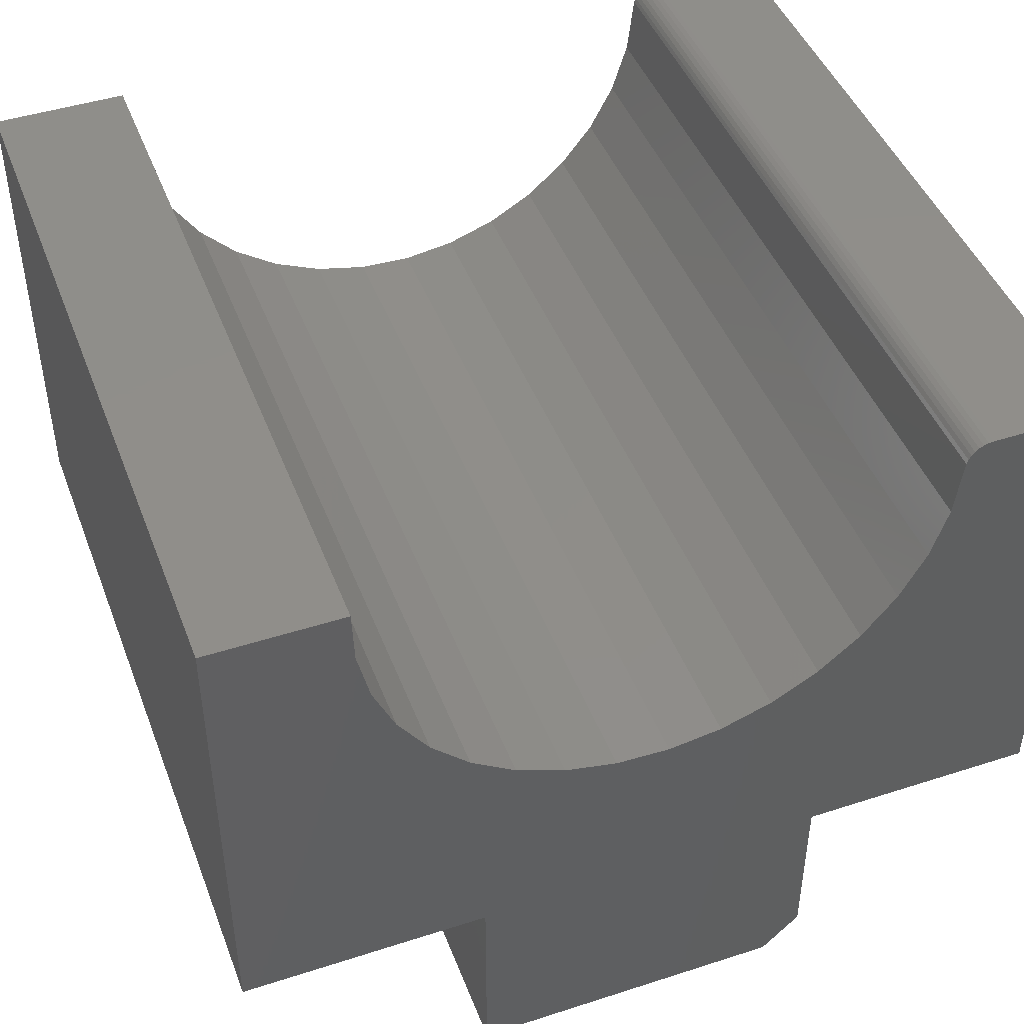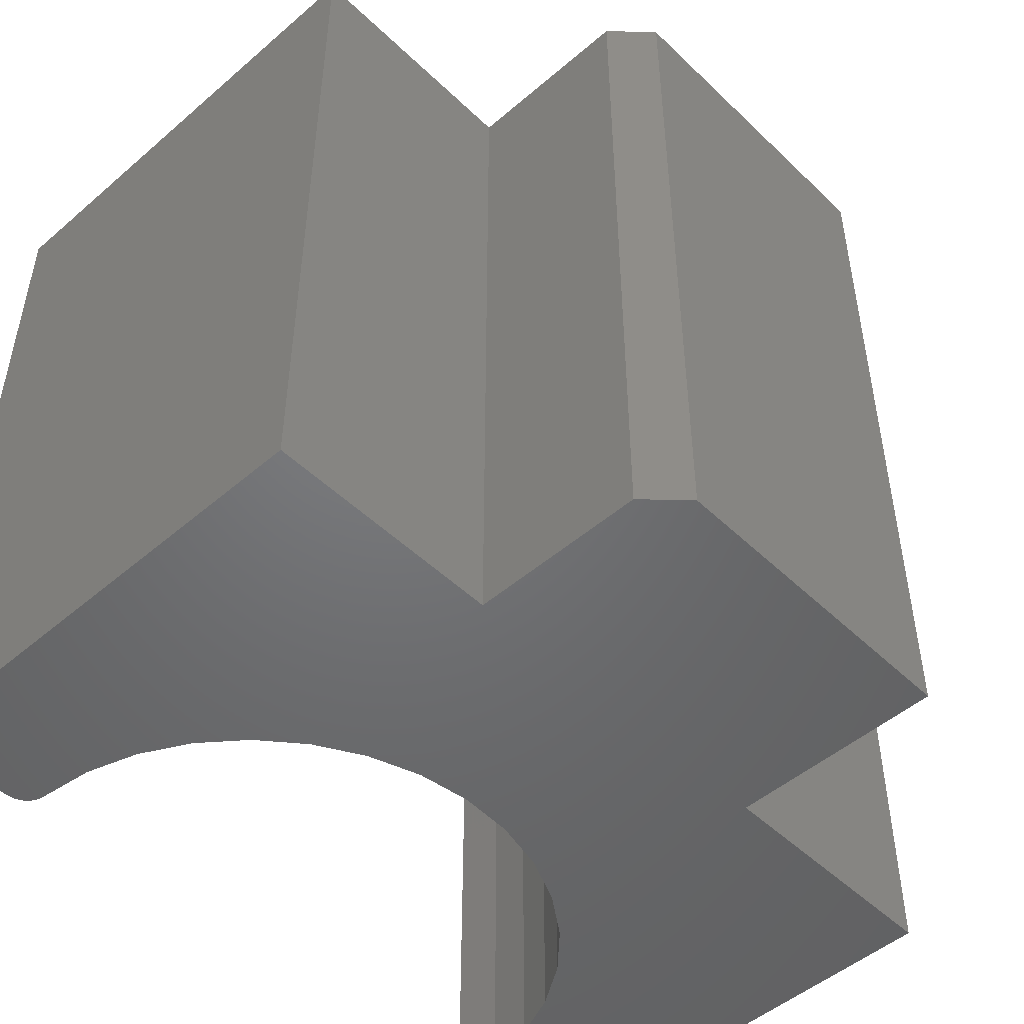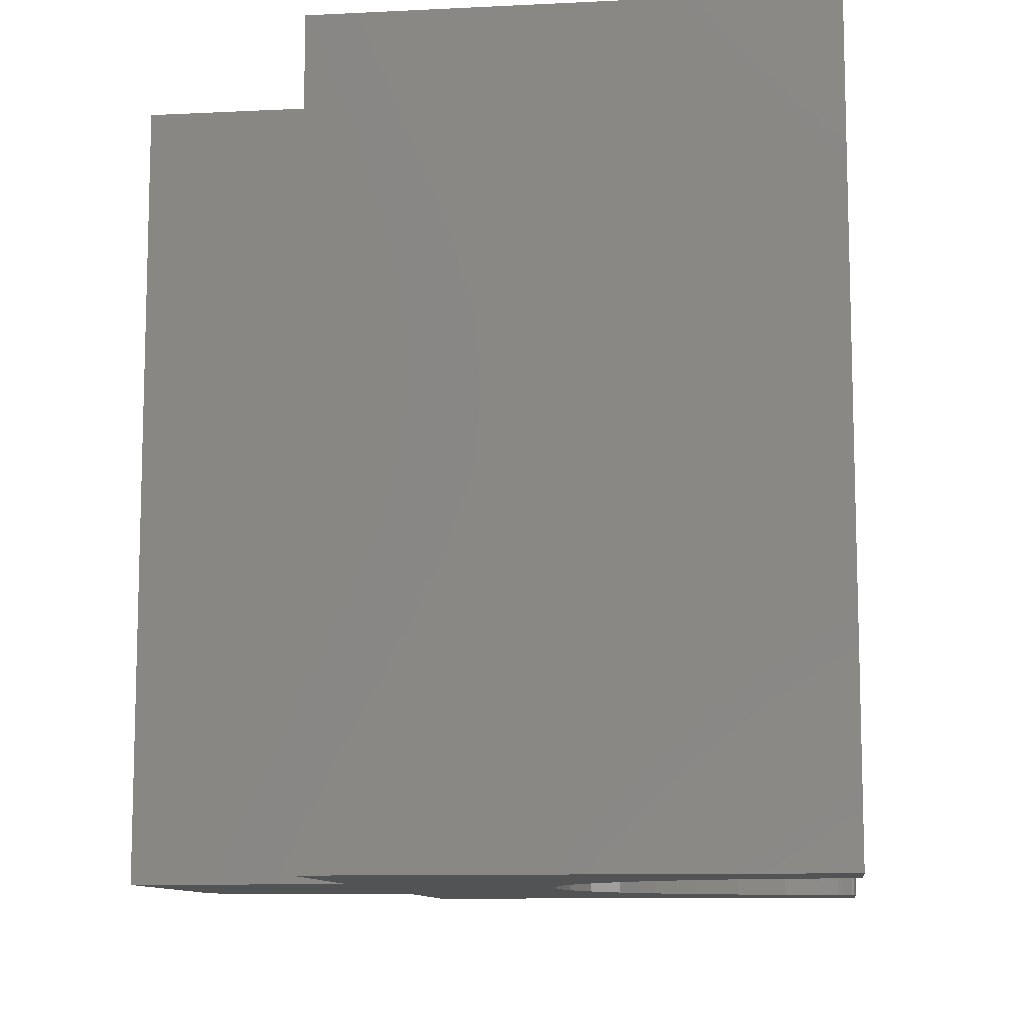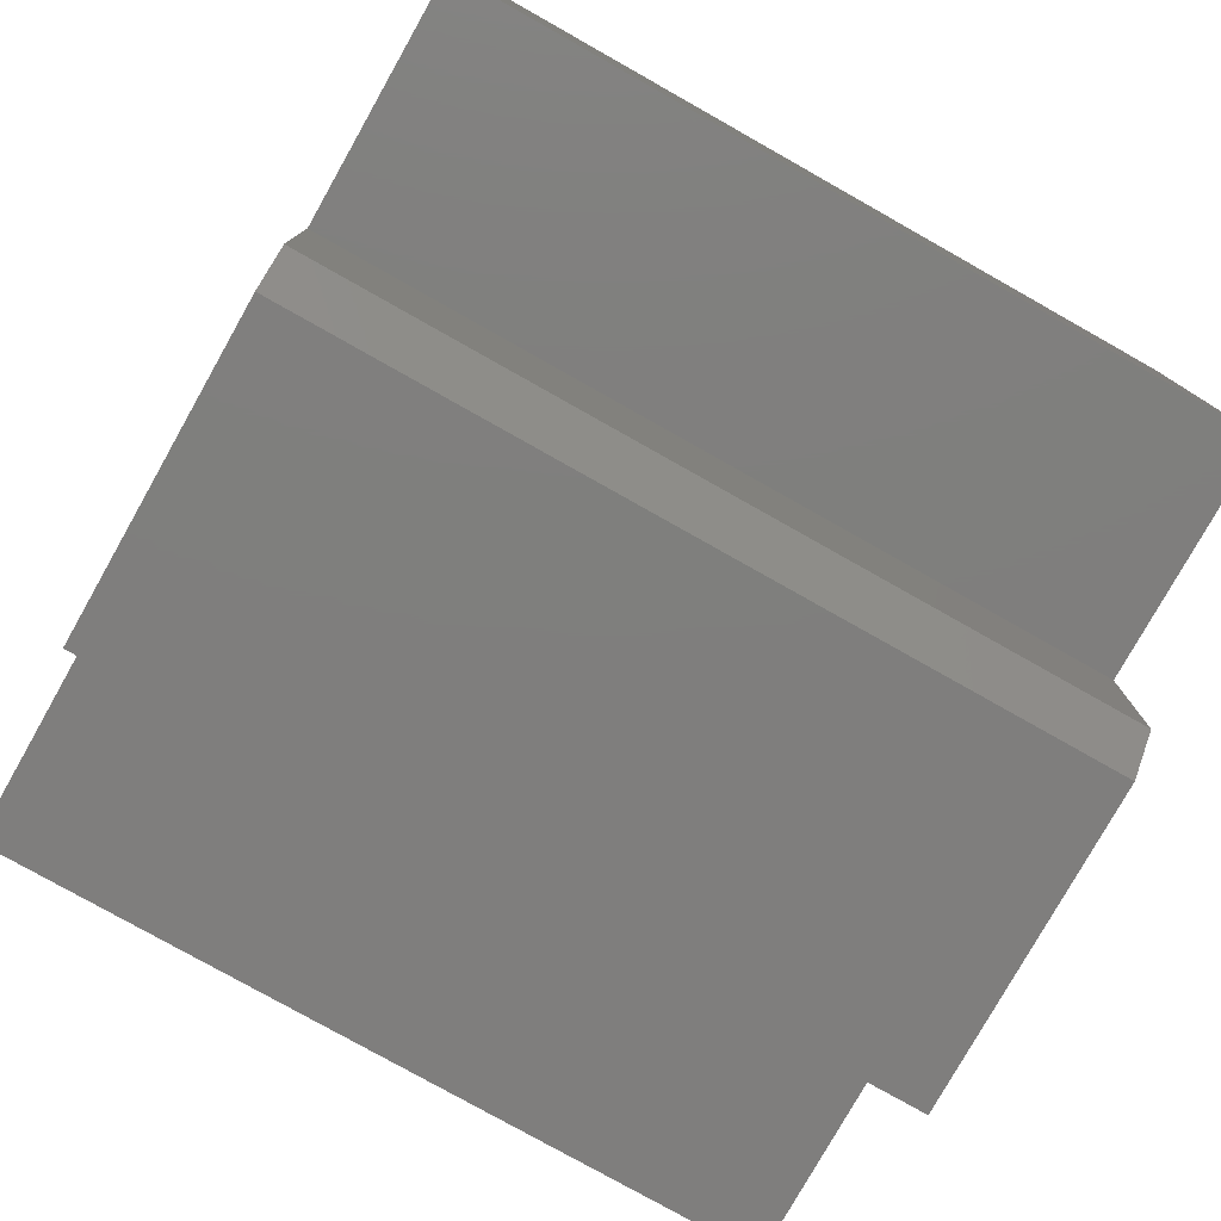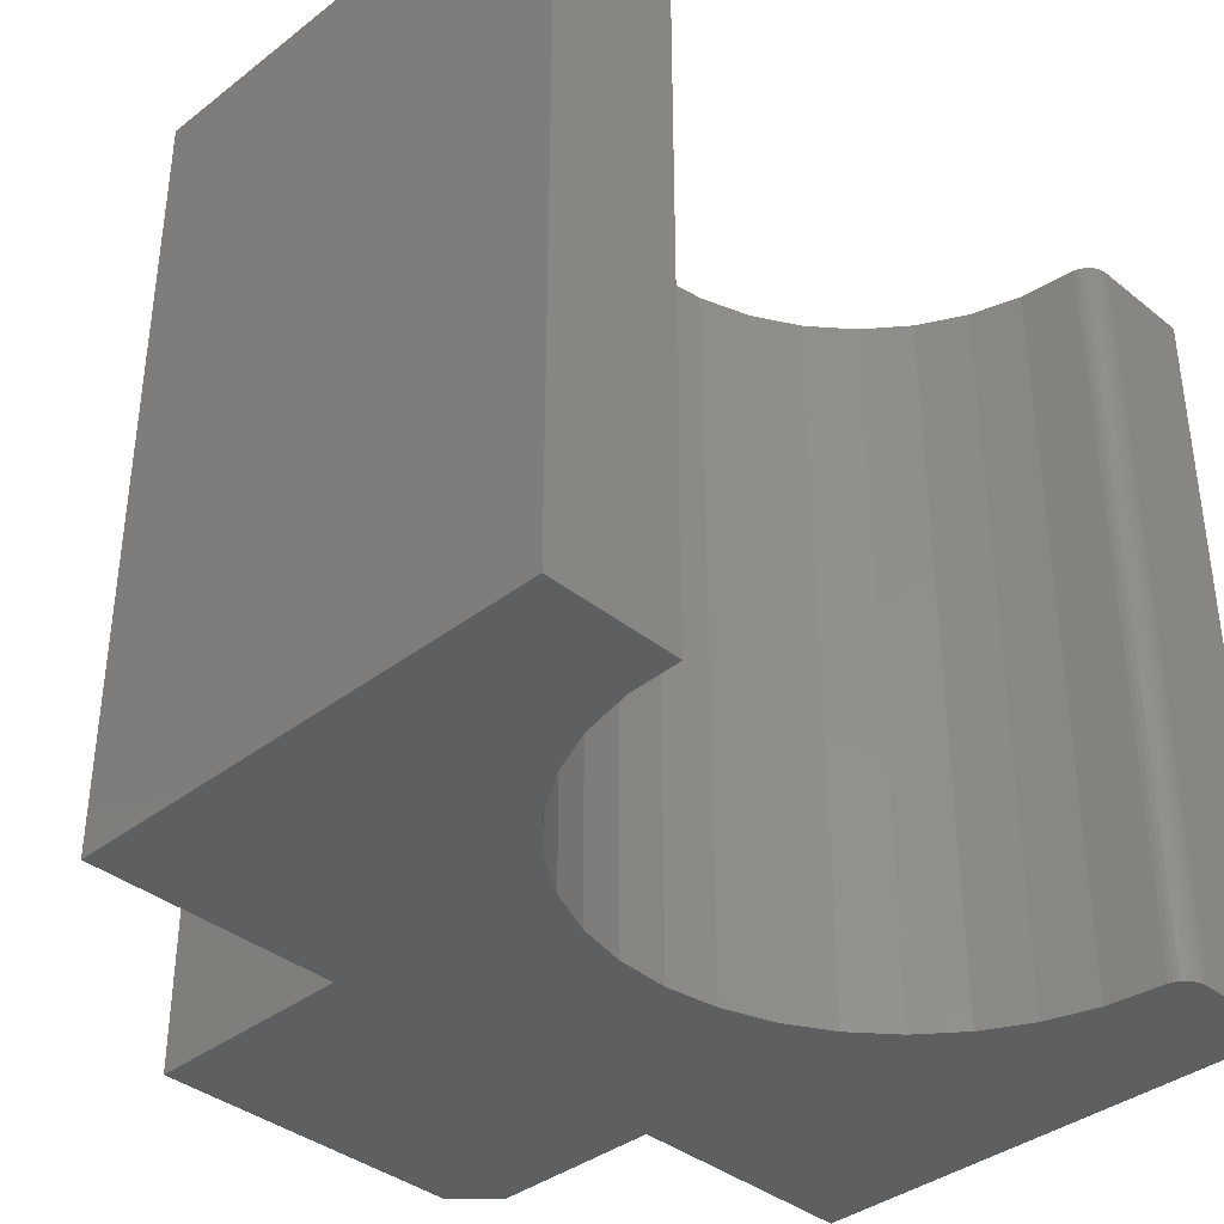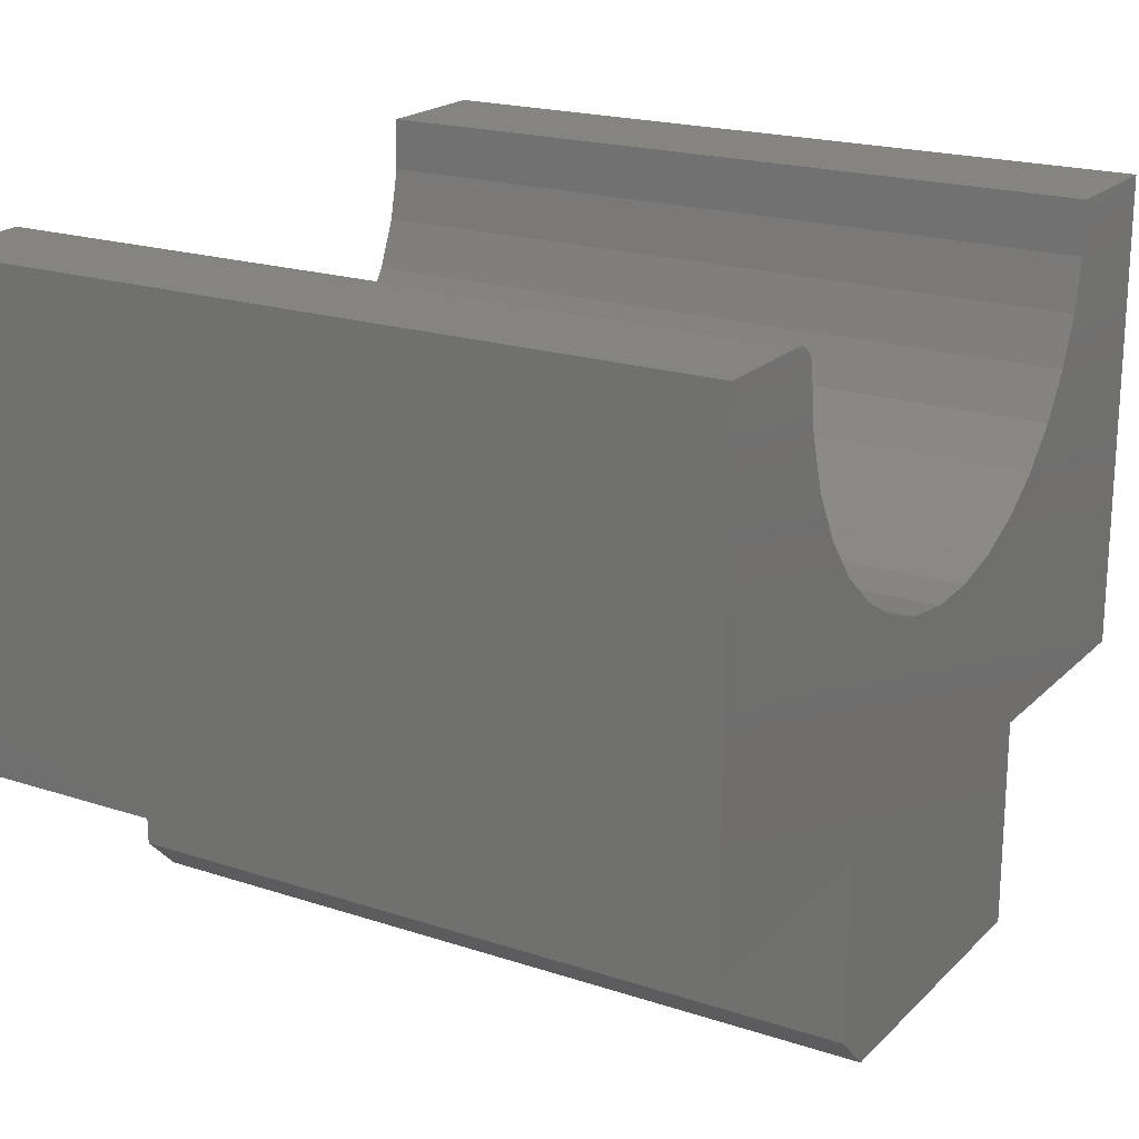
<metadata>
{"format":"stl","ext":"stl","renderer":"f3d","projection":"perspective","resolution":1024,"background":"white","views":[{"elev":45.5,"azim":-20.4,"up":"+Z"},{"elev":-49.5,"azim":133.5,"up":"+Y"},{"elev":-10.2,"azim":-82.8,"up":"+Y"},{"elev":-78.6,"azim":60.6,"up":"+Z"},{"elev":-37.7,"azim":-45.5,"up":"+Y"},{"elev":20.1,"azim":121.0,"up":"+Z"}]}
</metadata>
<code>
# stl→obj: 70 verts, 136 faces
v 0.2266 -0.4844 0.4359
v 0.3103 -0.4844 0.4024
v 0.3092 -0.4844 0.4359
v 0.6833 -0.4844 0.4359
v 0.6803 -0.4844 0.4356
v 0.6774 -0.4844 0.4347
v 0.6012 -0.4844 0.02401
v 0.3808 -0.4844 0.0005757
v 0.5778 -0.4844 0.0005757
v 0.3808 -0.4844 0.1328
v 0.6012 -0.4844 0.1328
v 0.4974 -0.4844 0.2457
v 0.2266 -0.4844 0.1328
v 0.75 -0.4844 0.1328
v 0.6676 -0.4844 0.4206
v 0.6637 -0.4844 0.3873
v 0.6537 -0.4844 0.3554
v 0.6379 -0.4844 0.3258
v 0.6169 -0.4844 0.2997
v 0.5914 -0.4844 0.278
v 0.5623 -0.4844 0.2614
v 0.5306 -0.4844 0.2505
v 0.75 -0.4844 0.4359
v 0.6747 -0.4844 0.4333
v 0.6723 -0.4844 0.4314
v 0.6704 -0.4844 0.4291
v 0.6689 -0.4844 0.4265
v 0.668 -0.4844 0.4236
v 0.4639 -0.4844 0.2471
v 0.4313 -0.4844 0.2547
v 0.4007 -0.4844 0.2683
v 0.3731 -0.4844 0.2873
v 0.3495 -0.4844 0.3111
v 0.3308 -0.4844 0.3389
v 0.3176 -0.4844 0.3697
v 0.3092 1.843e-17 0.4359
v 0.3103 1.663e-17 0.4024
v 0.2266 1.682e-17 0.4359
v 0.6774 4.178e-17 0.4347
v 0.6803 4.199e-17 0.4356
v 0.6833 4.217e-17 0.4359
v 0.5778 1.216e-17 0.0005757
v 0.3808 1.223e-18 0.0005757
v 0.6012 1.476e-17 0.02401
v 0.3808 8.564e-18 0.1328
v 0.2266 0 0.1328
v 0.4974 1.832e-17 0.2457
v 0.6012 2.08e-17 0.1328
v 0.75 2.906e-17 0.1328
v 0.5306 2.042e-17 0.2505
v 0.5623 2.279e-17 0.2614
v 0.5914 2.533e-17 0.278
v 0.6169 2.795e-17 0.2997
v 0.6379 3.056e-17 0.3258
v 0.6537 3.308e-17 0.3554
v 0.6637 3.541e-17 0.3873
v 0.6676 3.748e-17 0.4206
v 0.75 4.588e-17 0.4359
v 0.668 4.065e-17 0.4236
v 0.6689 4.086e-17 0.4265
v 0.6704 4.109e-17 0.4291
v 0.6723 4.132e-17 0.4314
v 0.6747 4.156e-17 0.4333
v 0.3176 1.522e-17 0.3697
v 0.3308 1.424e-17 0.3389
v 0.3495 1.374e-17 0.3111
v 0.3731 1.373e-17 0.2873
v 0.4007 1.42e-17 0.2683
v 0.4313 1.515e-17 0.2547
v 0.4639 1.654e-17 0.2471
f 1 2 3
f 4 5 6
f 7 8 9
f 10 8 7
f 10 7 11
f 10 11 12
f 10 12 13
f 14 15 16
f 14 16 17
f 14 17 18
f 14 18 19
f 14 19 20
f 14 20 21
f 14 21 22
f 14 22 12
f 14 12 11
f 23 4 6
f 23 6 24
f 23 24 25
f 23 25 26
f 23 26 27
f 23 27 28
f 23 28 15
f 23 15 14
f 13 12 29
f 13 29 30
f 13 30 31
f 13 31 32
f 13 32 33
f 13 33 34
f 13 34 35
f 13 35 2
f 13 2 1
f 36 37 38
f 39 40 41
f 42 43 44
f 45 46 47
f 45 47 48
f 45 48 44
f 45 44 43
f 49 48 47
f 49 47 50
f 49 50 51
f 49 51 52
f 49 52 53
f 49 53 54
f 49 54 55
f 49 55 56
f 49 56 57
f 58 49 57
f 58 57 59
f 58 59 60
f 58 60 61
f 58 61 62
f 58 62 63
f 58 63 39
f 58 39 41
f 46 38 37
f 46 37 64
f 46 64 65
f 46 65 66
f 46 66 67
f 46 67 68
f 46 68 69
f 46 69 70
f 46 70 47
f 47 22 50
f 50 22 21
f 50 21 51
f 51 21 20
f 51 20 52
f 52 20 19
f 52 19 53
f 53 19 18
f 53 18 54
f 54 18 17
f 54 17 55
f 55 17 16
f 55 16 56
f 56 16 15
f 56 15 57
f 22 47 12
f 12 47 70
f 12 70 29
f 29 70 69
f 29 69 30
f 30 69 68
f 30 68 31
f 31 68 67
f 31 67 32
f 32 67 66
f 32 66 33
f 33 66 65
f 33 65 34
f 34 65 64
f 34 64 35
f 35 64 37
f 35 37 2
f 2 37 36
f 2 36 3
f 23 58 4
f 4 58 41
f 57 15 59
f 59 15 28
f 59 28 60
f 60 28 27
f 60 27 61
f 61 27 26
f 61 26 62
f 62 26 25
f 62 25 63
f 63 25 24
f 63 24 39
f 39 24 6
f 39 6 40
f 40 6 5
f 40 5 41
f 41 5 4
f 44 48 7
f 7 48 11
f 43 42 8
f 8 42 9
f 42 44 9
f 9 44 7
f 38 46 1
f 1 46 13
f 3 36 1
f 1 36 38
f 49 58 14
f 14 58 23
f 11 48 14
f 14 48 49
f 45 43 10
f 10 43 8
f 13 46 10
f 10 46 45

</code>
